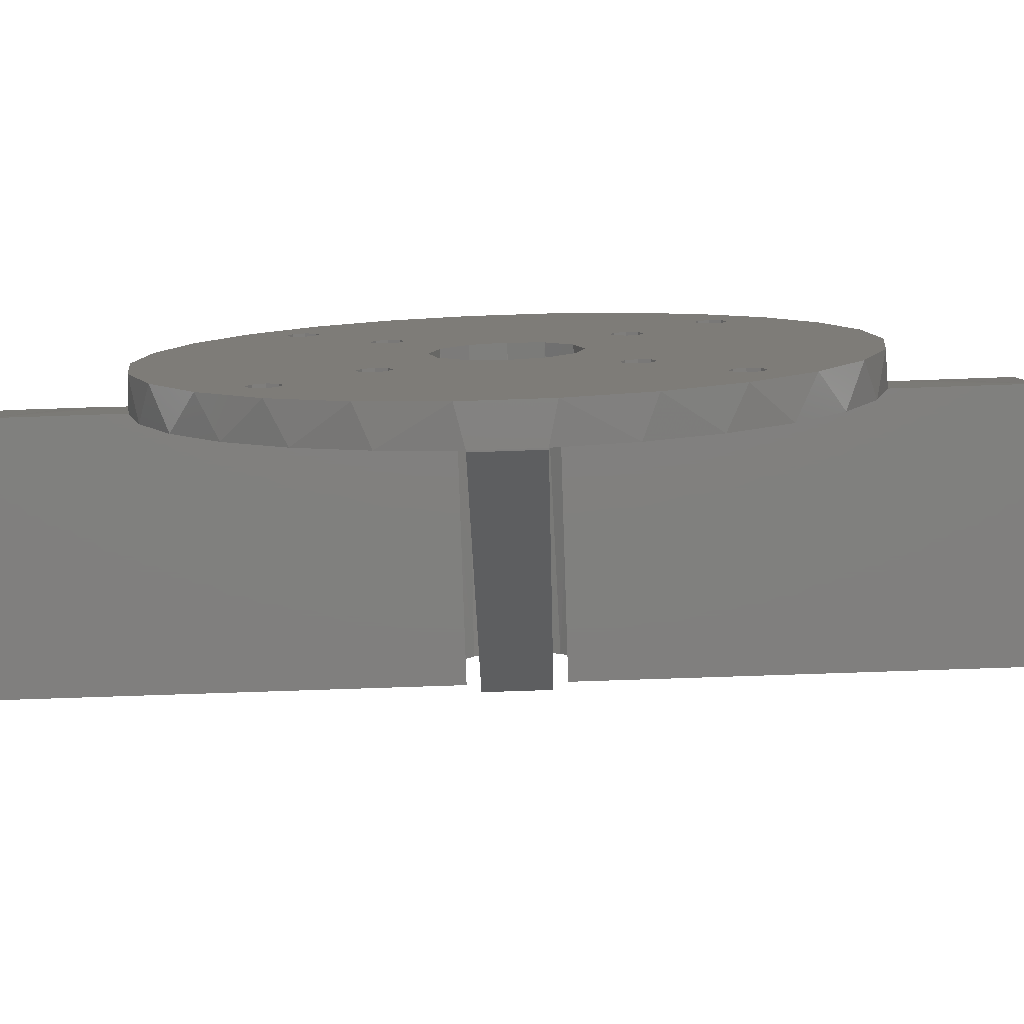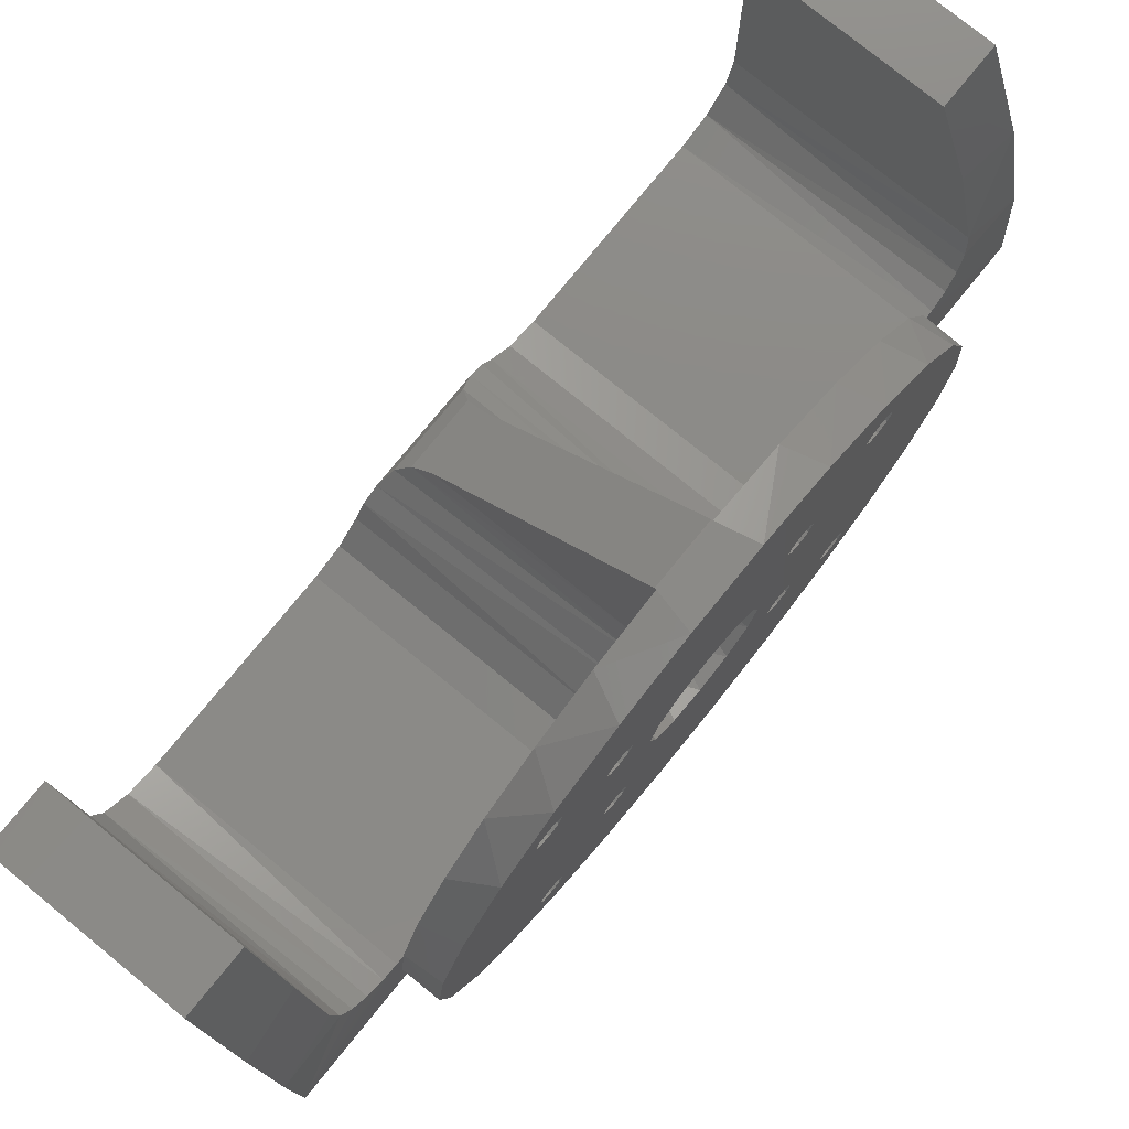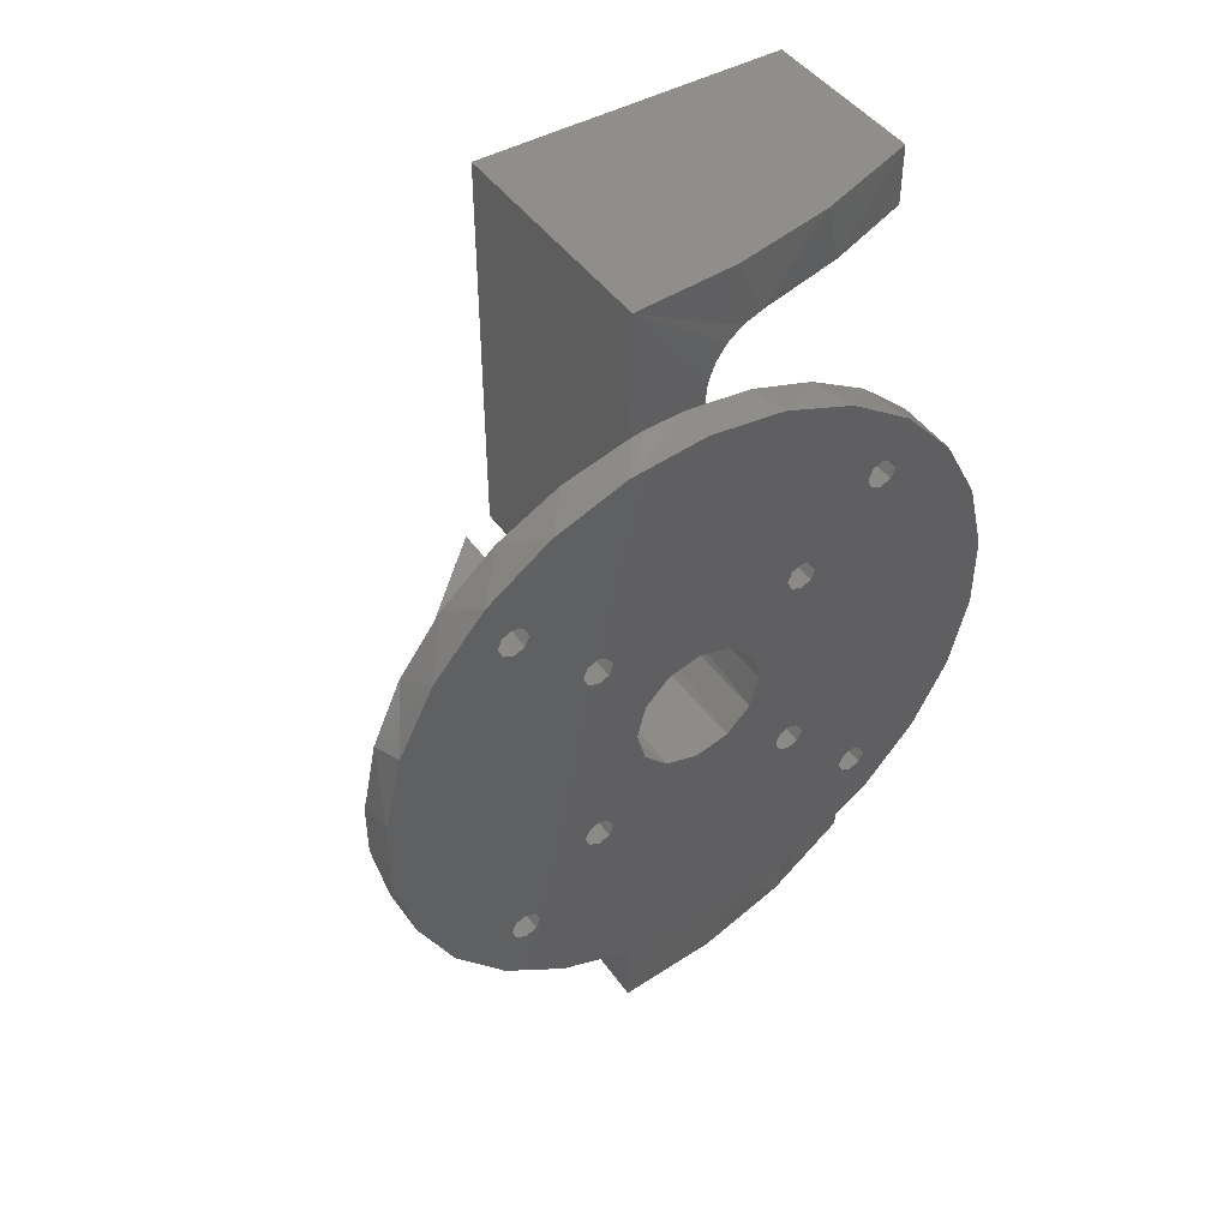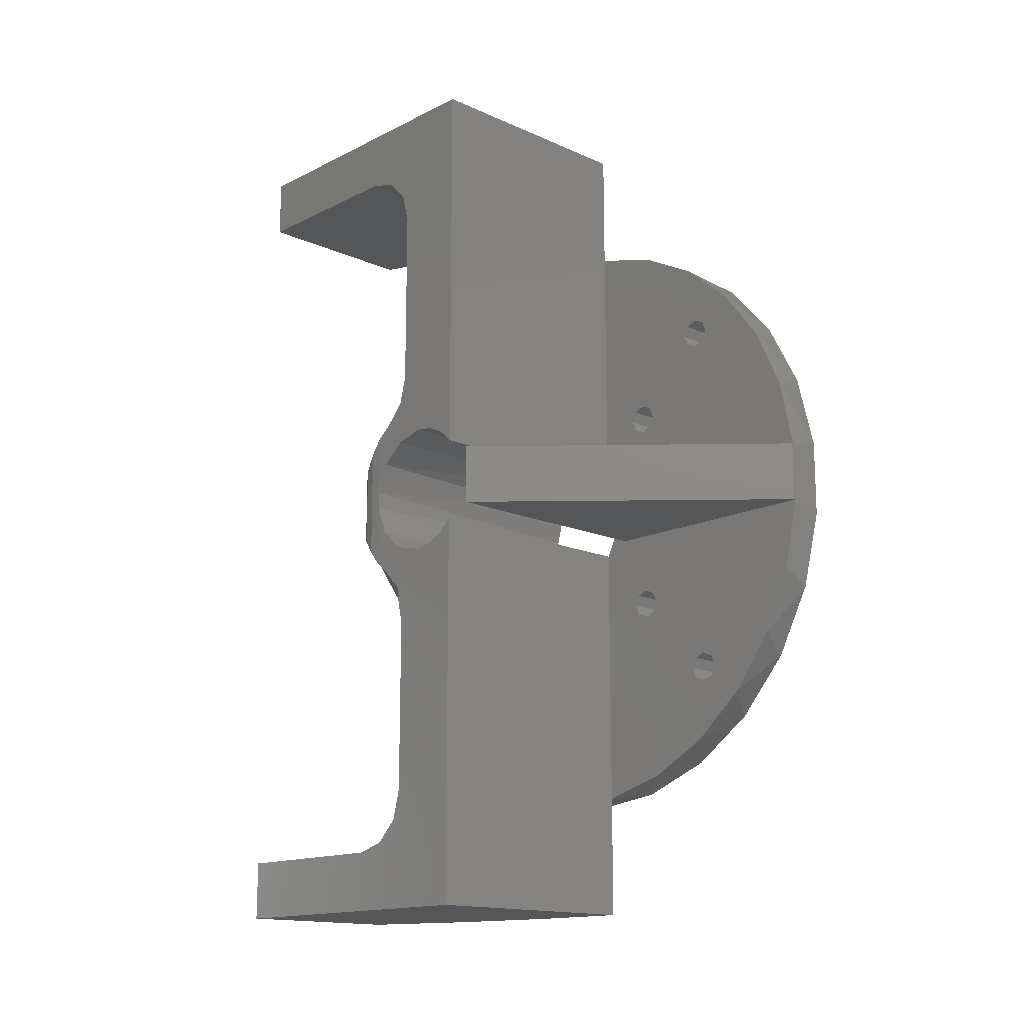
<metadata>
{"format":"stl","ext":"stl","renderer":"f3d","projection":"perspective","resolution":1024,"background":"white","views":[{"elev":-80.0,"azim":-88.1,"up":"+Z"},{"elev":77.4,"azim":-140.9,"up":"+Z"},{"elev":45.2,"azim":-123.1,"up":"+Y"},{"elev":-15.2,"azim":136.6,"up":"+Y"}]}
</metadata>
<code>
# stl→obj: 296 verts, 628 faces
v 3 6.741 4.308
v 3 8.553 2.615
v 3 4.615 6.534
v 3 2.5 10.62
v 3 7.967 25.27
v 3 2.5 26.38
v 3 26.33 -3
v 3 25.5 -4.182
v 3 26.17 -4.182
v 3 10.95 2
v 3 10.09 8.839
v 3 9.723 7.955
v 3 8.839 7.589
v 3 3.06 8.319
v 3 7.955 7.955
v 3 7.589 8.839
v 3 7.955 9.723
v 3 8.839 10.09
v 3 9.723 9.723
v 3 15.56 14.31
v 3 14.67 14.67
v 3 14.31 15.56
v 3 14.67 16.44
v 3 13.08 23.05
v 3 25.5 2
v 3 25.91 5.548
v 3 24.18 10.85
v 3 17.62 19.8
v 3 15.56 16.81
v 3 21.37 15.67
v 3 16.44 16.44
v 3 16.81 15.56
v 3 16.44 14.67
v 3 26.5 0
v 3.301 25.5 2
v 3 36.5 -4.182
v 3.301 26.5 2
v 3.317 27.78 2.168
v 3.382 29.19 2.783
v 3.5 30.33 3.788
v 3.678 31.12 5.099
v 3.592 36.5 4.49
v 8.469 31.5 22
v 8.469 36.5 22
v 5.788 31.5 14.58
v 5.356 36.5 13.08
v 3.985 31.5 7
v 23 30.83 4.5
v 23 31.5 7
v 23 29 2.67
v 23 26.5 2
v 23 10.95 2
v 23 36.5 22
v 23 36.5 -4.182
v 23 31.5 22
v 23 3.572 -4.182
v 3 3.572 -4.182
v 0 -23.46 12.32
v 0 -25.73 6.342
v 3 -25.24 8.059
v 3 -22.7 13.68
v 0 -19.84 17.57
v 3 -18.91 18.56
v 0 -15.05 21.81
v 3 -14.11 22.43
v 0 -9.397 24.78
v 3 -8.536 25.09
v 0 -3.194 26.31
v 3.125 -2.5 26.38
v 3.125 2.5 26.38
v 0 3.194 26.31
v 0 9.397 24.78
v 0 15.05 21.81
v 0 19.84 17.57
v 0 23.46 12.32
v 0 25.73 6.342
v 3 -2.5 26.38
v 0 -26.5 3.245e-15
v 3 -26.5 3.245e-15
v 3 -26.42 2
v 0 26.5 0
v 3 18.13 -19.33
v 3 16.44 -16.44
v 3 15.56 -16.81
v 3 -14.31 -15.56
v 3 -14.67 -16.44
v 3 -13.48 -22.81
v 3 -8.839 -10.09
v 3 -14.67 -14.67
v 3 2.5 -26.38
v 3 8.188 -25.2
v 3 8.839 -10.09
v 3 7.955 -9.723
v 3 7.589 -8.839
v 3 -2.5 -6.382
v 3 2.5 -6.382
v 3 1.284 -5.348
v 3 -1.284 -5.348
v 3 -3.572 -4.182
v 3 -25.5 -4.182
v 3 -8.839 -7.589
v 3 -7.955 -7.955
v 3 -7.589 -8.839
v 3 -7.955 -9.723
v 3 -2.5 -26.38
v 3 -26.17 -4.182
v 3 -24.63 -9.783
v 3 -15.56 -14.31
v 3 -9.723 -7.955
v 3 -9.723 -9.723
v 3 -10.09 -8.839
v 3 7.955 -7.955
v 3 8.839 -7.589
v 3 15.56 -14.31
v 3 16.44 -14.67
v 3 21.91 -14.91
v 3 24.63 -9.783
v 3 9.723 -7.955
v 3 10.09 -8.839
v 3 9.723 -9.723
v 3 14.67 -14.67
v 3 -18.13 -19.33
v 3 -15.56 -16.81
v 3 -16.44 -16.44
v 3 13.48 -22.81
v 3 14.67 -16.44
v 3 14.31 -15.56
v 3 -8.188 -25.2
v 3 -16.44 -14.67
v 3 -21.91 -14.91
v 3 -16.81 -15.56
v 3 16.81 -15.56
v 0 25.73 -6.342
v 0 23.46 -12.32
v 0 19.84 -17.57
v 0 15.05 -21.81
v 0 9.397 -24.78
v 0 3.194 -26.31
v 3.117 2.5 -26.38
v 3.117 -2.5 -26.38
v 0 -3.194 -26.31
v 0 -9.397 -24.78
v 0 -15.05 -21.81
v 0 -19.84 -17.57
v 0 -23.46 -12.32
v 0 -25.73 -6.342
v 3 -26.33 -3
v 3 -7.589 8.839
v 3 -3.06 8.319
v 3 -7.955 9.723
v 3 -10.09 8.839
v 3 -9.723 9.723
v 3 -15.56 14.31
v 3 -2.5 10.62
v 3 -16.44 14.67
v 3 -16.81 15.56
v 3 -16.44 16.44
v 3 -8.839 10.09
v 3 -14.67 16.44
v 3 -14.31 15.56
v 3 -14.67 14.67
v 3 -25.5 2
v 3 -6.741 4.308
v 3 -4.615 6.534
v 3 -8.553 2.615
v 3 -8.839 7.589
v 3 -10.95 2
v 3 -9.723 7.955
v 3 -15.56 16.81
v 3 -7.955 7.955
v 3.301 -25.5 2
v 3 -36.5 -4.182
v 3.592 -36.5 4.49
v 3.678 -31.12 5.099
v 3.5 -30.33 3.788
v 3.382 -29.19 2.783
v 3.317 -27.78 2.168
v 3.301 -26.5 2
v 8.469 -36.5 22
v 8.469 -31.5 22
v 5.356 -36.5 13.08
v 5.788 -31.5 14.58
v 3.985 -31.5 7
v 23 -29 2.67
v 23 -26.5 2
v 23 -30.83 4.5
v 23 -31.5 7
v 23 -31.5 22
v 23 -10.95 2
v 23 -36.5 22
v 23 -36.5 -4.182
v 23 -3.572 -4.182
v 23 -5.861 5.445
v 23 -6.741 4.308
v 23 -5.5 -7.55e-15
v 23 -4.888 2.522
v 23 -3.186 4.483
v 23 -0.7757 5.445
v 23 -4.61 -3
v 23 -5.273 -1.565
v 23 -8.553 2.615
v 0 4.763 -2.75
v 0 2.75 -4.763
v 0 -5.895e-15 -5.5
v 0 -2.75 -4.763
v 0 -4.763 -2.75
v 23 4.61 -3
v 23 5.273 -1.565
v 23 5.5 -6.439e-15
v -1.776e-15 5.5 0
v -1.776e-15 -5.5 3.116e-15
v 23 0.7757 5.445
v 23 3.186 4.483
v 23 5.861 5.445
v 23 4.888 2.522
v 23 6.741 4.308
v 23 8.553 2.615
v 22.88 -4.615 6.534
v 22.88 4.615 6.534
v 22.41 3.364 7.808
v 22.41 -3.364 7.808
v 21.43 2.743 9.079
v 21.43 -2.743 9.079
v 19.81 2.5 10.62
v 19.81 -2.5 10.62
v 0 -15.56 14.31
v 0 -14.67 14.67
v 0 -14.31 15.56
v 0 -16.44 14.67
v 0 -16.81 15.56
v 0 -15.56 16.81
v 0 -16.44 16.44
v 0 -14.67 16.44
v 0 -8.839 7.589
v 0 -7.955 7.955
v 0 -7.589 8.839
v 0 -9.723 7.955
v 0 -10.09 8.839
v 0 -8.839 10.09
v 0 -9.723 9.723
v 0 -7.955 9.723
v 0 8.839 7.589
v 0 9.723 7.955
v 0 10.09 8.839
v 0 7.955 7.955
v 0 7.589 8.839
v 0 8.839 10.09
v 0 7.955 9.723
v 0 9.723 9.723
v 0 15.56 14.31
v 0 16.44 14.67
v 0 16.81 15.56
v 0 14.67 14.67
v 0 14.31 15.56
v 0 15.56 16.81
v 0 14.67 16.44
v 0 16.44 16.44
v 0 1.558e-15 5.5
v 0 2.75 4.763
v 0 -2.75 4.763
v 0 -4.763 2.75
v 0 4.763 2.75
v 0 -15.56 -16.81
v 0 -14.67 -16.44
v 0 -14.31 -15.56
v 0 -16.44 -16.44
v 0 -16.81 -15.56
v 0 -15.56 -14.31
v 0 -16.44 -14.67
v 0 -14.67 -14.67
v 0 15.56 -16.81
v 0 16.44 -16.44
v 0 16.81 -15.56
v 0 14.67 -16.44
v 0 14.31 -15.56
v 0 15.56 -14.31
v 0 14.67 -14.67
v 0 16.44 -14.67
v 0 8.839 -10.09
v 0 9.723 -9.723
v 0 10.09 -8.839
v 0 7.955 -9.723
v 0 7.589 -8.839
v 0 8.839 -7.589
v 0 7.955 -7.955
v 0 9.723 -7.955
v 0 -8.839 -10.09
v 0 -7.955 -9.723
v 0 -7.589 -8.839
v 0 -9.723 -9.723
v 0 -10.09 -8.839
v 0 -8.839 -7.589
v 0 -9.723 -7.955
v 0 -7.955 -7.955
v 23 2.5 -6.382
v 23 -2.5 -6.382
f 1 2 3
f 4 5 6
f 7 8 9
f 10 11 12
f 10 12 13
f 10 13 3
f 10 3 2
f 14 3 13
f 14 13 15
f 14 15 16
f 14 16 17
f 14 17 18
f 14 18 4
f 18 19 20
f 18 20 21
f 18 21 22
f 18 22 23
f 18 23 24
f 18 24 5
f 18 5 4
f 25 26 10
f 10 26 27
f 10 27 11
f 11 27 20
f 11 20 19
f 24 23 28
f 28 23 29
f 28 29 30
f 30 29 31
f 30 31 32
f 30 32 27
f 27 32 33
f 27 33 20
f 8 7 25
f 25 7 34
f 25 34 26
f 9 8 35
f 36 9 35
f 36 35 37
f 36 37 38
f 36 38 39
f 36 39 40
f 36 40 41
f 36 41 42
f 43 44 45
f 45 44 46
f 45 46 47
f 41 47 42
f 42 47 46
f 35 8 25
f 40 48 41
f 41 48 49
f 41 49 47
f 38 50 39
f 39 50 48
f 39 48 40
f 37 51 38
f 38 51 50
f 51 37 52
f 52 37 35
f 52 35 10
f 10 35 25
f 53 54 36
f 53 36 42
f 53 42 46
f 53 46 44
f 55 53 43
f 43 53 44
f 45 47 43
f 43 47 49
f 43 49 55
f 56 57 8
f 56 8 9
f 56 9 36
f 56 36 54
f 58 59 60
f 60 61 58
f 62 58 61
f 61 63 62
f 64 62 63
f 63 65 64
f 66 64 65
f 65 67 66
f 68 66 67
f 69 70 6
f 6 5 71
f 71 5 72
f 72 5 24
f 72 24 73
f 73 24 28
f 73 28 74
f 28 30 74
f 75 74 30
f 30 27 75
f 76 75 27
f 77 69 6
f 77 6 71
f 77 71 68
f 77 68 67
f 78 79 59
f 59 79 80
f 59 80 60
f 34 81 26
f 26 81 76
f 26 76 27
f 82 83 84
f 85 86 87
f 85 87 88
f 85 88 89
f 90 91 92
f 90 92 93
f 90 93 94
f 95 96 97
f 95 97 98
f 95 98 99
f 95 99 100
f 95 100 101
f 95 101 102
f 95 102 103
f 95 103 104
f 95 104 105
f 100 106 107
f 100 107 108
f 100 108 109
f 100 109 101
f 108 89 88
f 108 88 110
f 108 110 111
f 108 111 109
f 96 90 94
f 96 94 112
f 96 112 113
f 96 113 97
f 114 115 116
f 114 116 117
f 114 117 9
f 114 9 8
f 114 8 118
f 114 118 119
f 114 119 120
f 114 120 92
f 114 92 121
f 87 86 122
f 122 86 123
f 122 123 124
f 82 84 125
f 125 84 126
f 125 126 127
f 87 128 88
f 88 128 105
f 88 105 104
f 91 125 92
f 92 125 127
f 92 127 121
f 118 8 113
f 113 8 57
f 113 57 97
f 108 107 129
f 129 107 130
f 129 130 131
f 122 124 130
f 130 124 131
f 83 82 132
f 132 82 116
f 132 116 115
f 9 117 133
f 133 117 134
f 134 117 116
f 134 116 135
f 116 82 135
f 136 135 82
f 82 125 136
f 137 136 125
f 125 91 137
f 138 137 91
f 139 140 105
f 105 128 141
f 141 128 142
f 142 128 87
f 142 87 143
f 143 87 122
f 143 122 144
f 144 122 130
f 144 130 145
f 130 107 145
f 146 145 107
f 106 146 107
f 90 139 105
f 90 105 141
f 90 141 138
f 90 138 91
f 81 34 133
f 133 34 7
f 133 7 9
f 146 106 78
f 78 106 147
f 78 147 79
f 148 149 150
f 151 152 153
f 77 67 154
f 61 153 155
f 61 155 156
f 61 156 157
f 61 157 63
f 158 150 149
f 158 149 154
f 158 154 67
f 158 67 65
f 158 65 159
f 158 159 160
f 158 160 161
f 158 161 153
f 158 153 152
f 147 106 79
f 79 106 100
f 79 100 80
f 80 100 162
f 80 162 60
f 163 164 165
f 165 164 166
f 165 166 167
f 167 166 168
f 167 168 151
f 167 151 162
f 162 151 153
f 162 153 60
f 60 153 61
f 159 65 169
f 169 65 63
f 169 63 157
f 166 164 170
f 170 164 149
f 170 149 148
f 171 100 106
f 172 173 174
f 172 174 175
f 172 175 176
f 172 176 177
f 172 177 178
f 172 178 171
f 172 171 106
f 179 180 181
f 181 180 182
f 181 182 183
f 174 173 183
f 183 173 181
f 162 100 171
f 176 184 177
f 177 184 185
f 177 185 178
f 174 186 175
f 175 186 184
f 175 184 176
f 187 186 183
f 183 186 174
f 188 187 180
f 180 187 183
f 180 183 182
f 189 167 162
f 189 162 171
f 189 171 178
f 189 178 185
f 190 179 181
f 190 181 173
f 190 173 172
f 190 172 191
f 190 188 179
f 179 188 180
f 106 191 172
f 99 192 100
f 100 192 191
f 100 191 106
f 188 190 187
f 193 194 195
f 193 195 196
f 193 196 197
f 193 197 198
f 191 192 199
f 191 199 200
f 191 200 189
f 191 189 185
f 191 185 184
f 191 184 186
f 191 186 187
f 191 187 190
f 189 200 201
f 201 200 195
f 201 195 194
f 202 203 57
f 203 97 57
f 204 97 203
f 204 98 97
f 98 204 205
f 99 98 205
f 99 205 206
f 99 206 199
f 99 199 192
f 207 208 202
f 207 202 57
f 207 57 56
f 208 209 202
f 202 209 210
f 199 206 200
f 200 206 211
f 200 211 195
f 212 213 214
f 54 53 55
f 54 55 49
f 54 49 48
f 54 48 50
f 54 50 51
f 54 51 56
f 213 215 214
f 214 215 209
f 214 209 216
f 216 209 208
f 216 208 217
f 217 208 207
f 217 207 52
f 52 207 56
f 52 56 51
f 163 194 164
f 164 194 193
f 164 193 218
f 10 2 52
f 52 2 217
f 2 1 217
f 217 1 216
f 216 1 214
f 214 1 3
f 214 3 219
f 219 220 221
f 219 221 218
f 219 218 193
f 219 193 198
f 219 198 212
f 219 212 214
f 222 223 220
f 220 223 221
f 222 220 14
f 14 220 219
f 14 219 3
f 224 222 4
f 4 222 14
f 221 223 149
f 149 223 225
f 149 225 154
f 221 149 218
f 218 149 164
f 163 165 194
f 194 165 201
f 165 167 201
f 201 167 189
f 226 161 227
f 227 161 160
f 227 160 228
f 161 226 153
f 153 226 229
f 153 229 155
f 155 229 230
f 155 230 156
f 231 157 232
f 232 157 156
f 232 156 230
f 157 231 169
f 169 231 233
f 169 233 159
f 159 233 228
f 159 228 160
f 234 170 235
f 235 170 148
f 235 148 236
f 170 234 166
f 166 234 237
f 166 237 168
f 168 237 238
f 168 238 151
f 239 152 240
f 240 152 151
f 240 151 238
f 152 239 158
f 158 239 241
f 158 241 150
f 150 241 236
f 150 236 148
f 242 12 243
f 243 12 11
f 243 11 244
f 12 242 13
f 13 242 245
f 13 245 15
f 15 245 246
f 15 246 16
f 247 17 248
f 248 17 16
f 248 16 246
f 17 247 18
f 18 247 249
f 18 249 19
f 19 249 244
f 19 244 11
f 250 33 251
f 251 33 32
f 251 32 252
f 33 250 20
f 20 250 253
f 20 253 21
f 21 253 254
f 21 254 22
f 255 23 256
f 256 23 22
f 256 22 254
f 23 255 29
f 29 255 257
f 29 257 31
f 31 257 252
f 31 252 32
f 258 259 212
f 259 213 212
f 260 197 261
f 213 259 262
f 198 197 260
f 198 260 258
f 198 258 212
f 197 196 261
f 261 196 195
f 261 195 211
f 213 262 215
f 215 262 210
f 215 210 209
f 69 77 225
f 225 77 154
f 224 4 70
f 70 4 6
f 70 69 224
f 223 222 225
f 225 222 224
f 225 224 69
f 263 86 264
f 264 86 85
f 264 85 265
f 86 263 123
f 123 263 266
f 123 266 124
f 124 266 267
f 124 267 131
f 268 129 269
f 269 129 131
f 269 131 267
f 129 268 108
f 108 268 270
f 108 270 89
f 89 270 265
f 89 265 85
f 271 83 272
f 272 83 132
f 272 132 273
f 83 271 84
f 84 271 274
f 84 274 126
f 126 274 275
f 126 275 127
f 276 121 277
f 277 121 127
f 277 127 275
f 121 276 114
f 114 276 278
f 114 278 115
f 115 278 273
f 115 273 132
f 279 120 280
f 280 120 119
f 280 119 281
f 120 279 92
f 92 279 282
f 92 282 93
f 93 282 283
f 93 283 94
f 284 112 285
f 285 112 94
f 285 94 283
f 112 284 113
f 113 284 286
f 113 286 118
f 118 286 281
f 118 281 119
f 287 104 288
f 288 104 103
f 288 103 289
f 104 287 88
f 88 287 290
f 88 290 110
f 110 290 291
f 110 291 111
f 292 109 293
f 293 109 111
f 293 111 291
f 109 292 101
f 101 292 294
f 101 294 102
f 102 294 289
f 102 289 103
f 249 250 244
f 231 64 233
f 231 62 64
f 270 287 265
f 143 264 265
f 143 263 264
f 136 274 271
f 73 74 255
f 256 73 255
f 204 285 283
f 279 277 275
f 62 231 232
f 262 259 242
f 257 255 74
f 289 294 204
f 289 204 141
f 289 141 142
f 289 142 288
f 58 62 232
f 58 232 230
f 58 230 229
f 58 229 226
f 58 226 268
f 268 269 145
f 268 145 146
f 268 146 78
f 268 78 59
f 268 59 58
f 144 145 269
f 144 269 267
f 144 267 266
f 144 266 263
f 144 263 143
f 239 226 227
f 239 227 228
f 239 228 233
f 239 233 64
f 239 64 66
f 239 66 241
f 268 238 237
f 268 237 234
f 268 234 293
f 268 293 291
f 268 291 290
f 268 290 287
f 268 287 270
f 226 239 240
f 226 240 238
f 226 238 268
f 258 234 235
f 258 235 236
f 258 236 241
f 258 241 66
f 258 66 68
f 258 68 71
f 258 71 248
f 258 248 246
f 258 246 245
f 258 245 242
f 258 242 259
f 292 261 211
f 292 211 206
f 292 206 205
f 292 205 204
f 292 204 294
f 234 258 260
f 234 260 261
f 234 261 292
f 234 292 293
f 284 285 204
f 284 204 203
f 284 203 202
f 284 202 210
f 284 210 262
f 284 262 242
f 284 242 286
f 247 248 71
f 247 71 72
f 247 72 73
f 247 73 256
f 247 256 254
f 247 254 253
f 247 253 250
f 247 250 249
f 276 277 279
f 276 279 280
f 276 280 281
f 276 281 286
f 276 286 242
f 276 242 243
f 276 243 244
f 276 244 250
f 276 250 75
f 276 75 76
f 276 76 81
f 276 81 133
f 276 133 134
f 276 134 278
f 75 250 251
f 75 251 252
f 75 252 257
f 75 257 74
f 135 136 271
f 135 271 272
f 135 272 273
f 135 273 278
f 135 278 134
f 288 142 287
f 287 142 143
f 287 143 265
f 141 204 138
f 138 204 283
f 138 283 282
f 282 279 138
f 138 279 275
f 138 275 137
f 137 275 274
f 137 274 136
f 139 90 295
f 295 90 96
f 296 95 140
f 140 95 105
f 95 296 96
f 96 296 295
f 139 295 140
f 140 295 296

</code>
